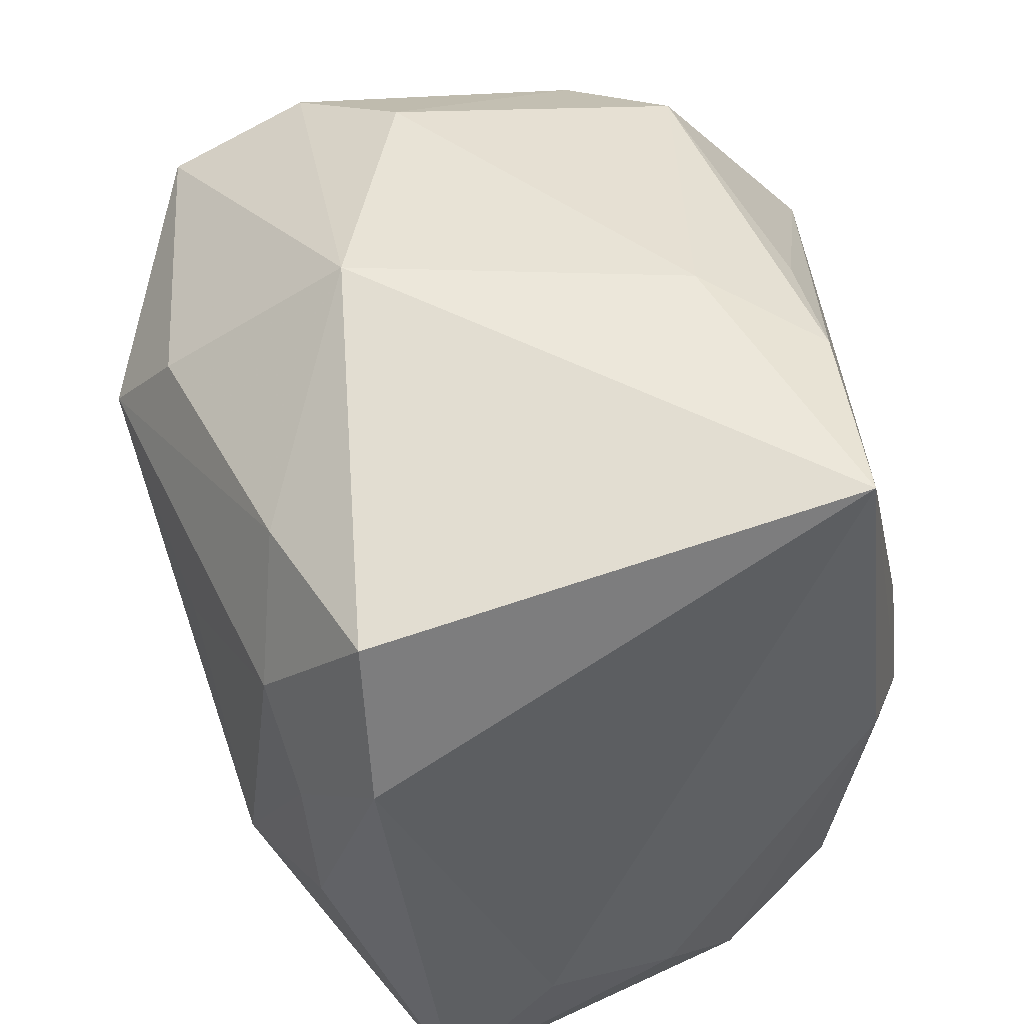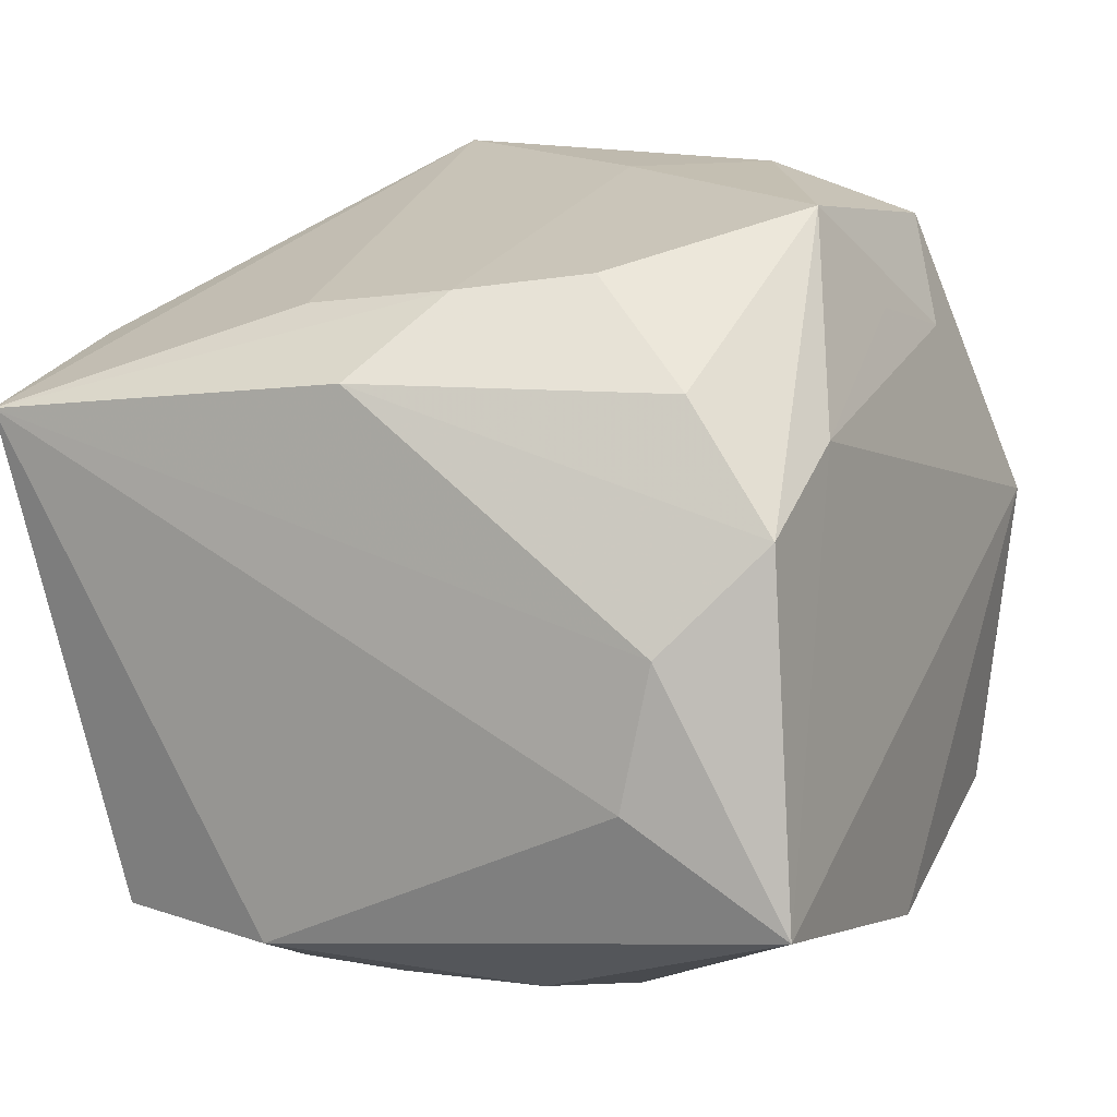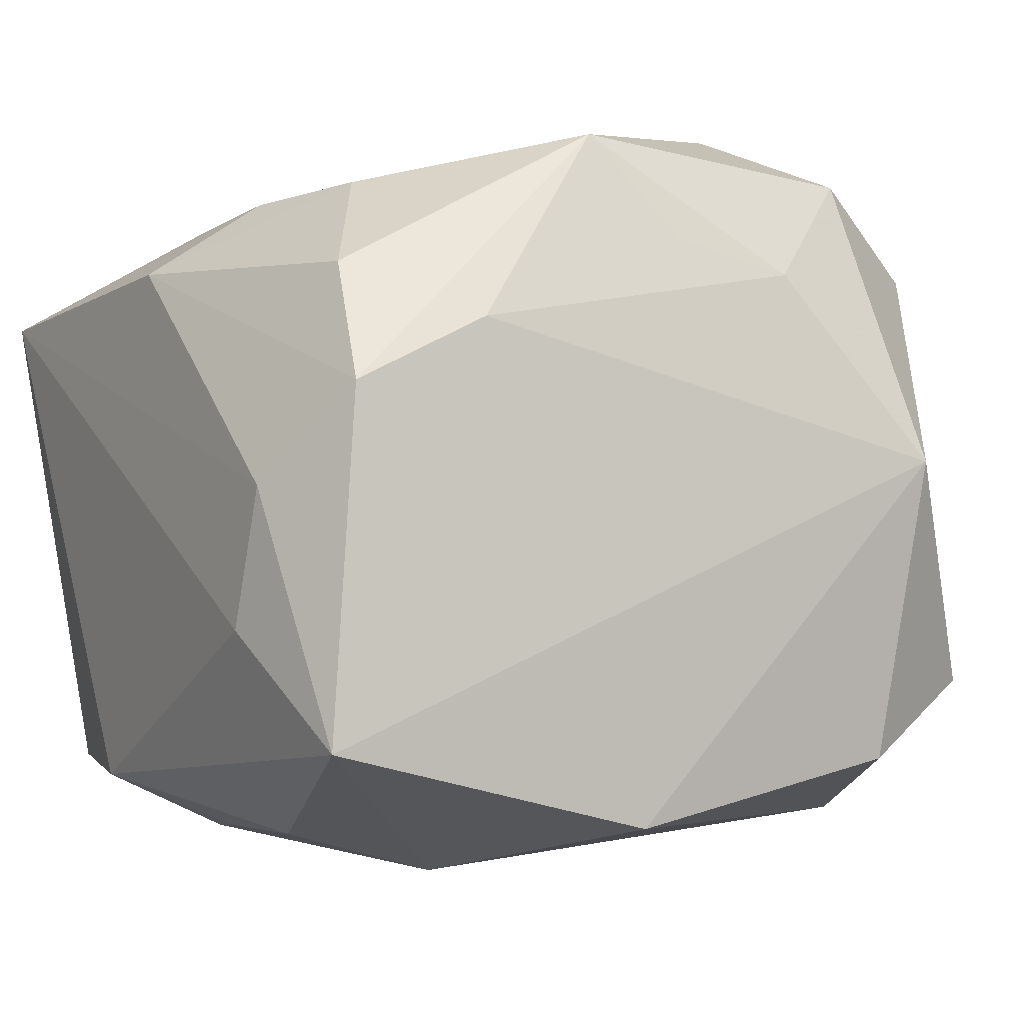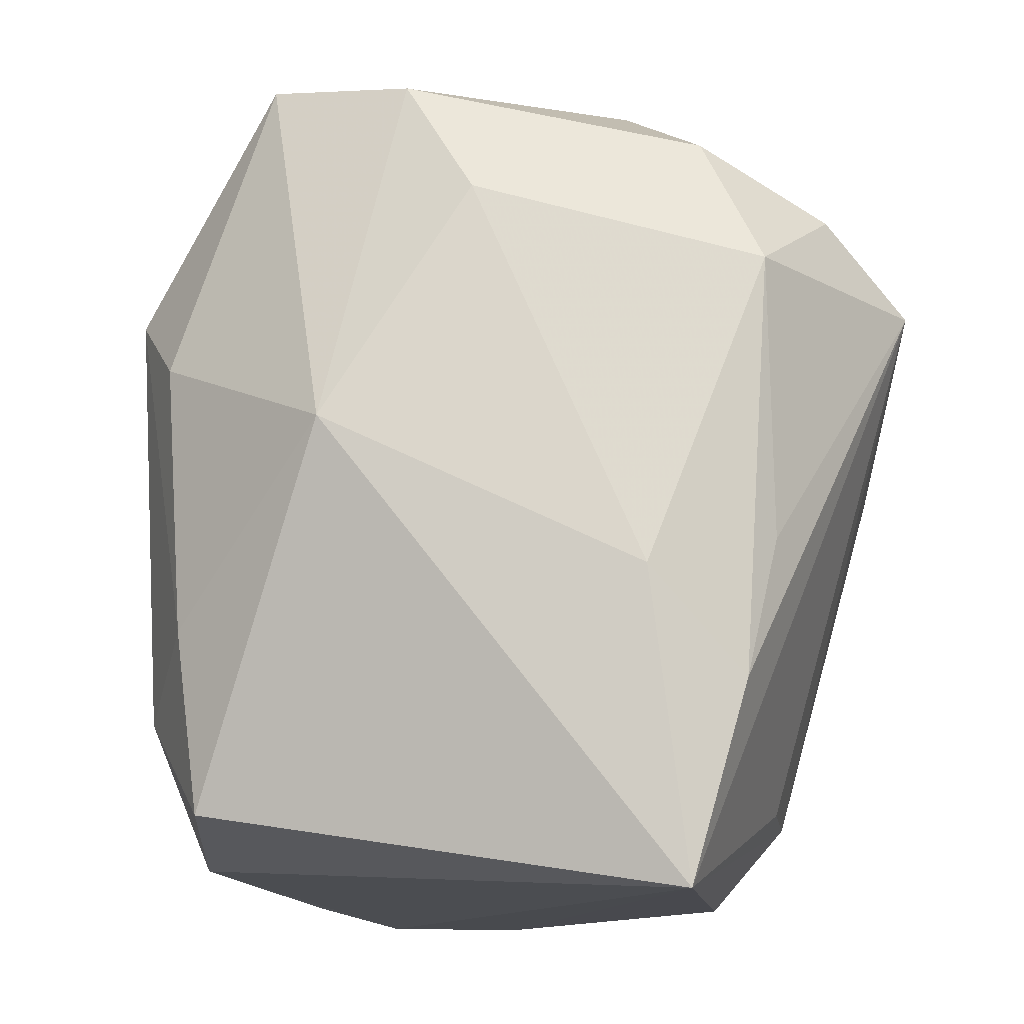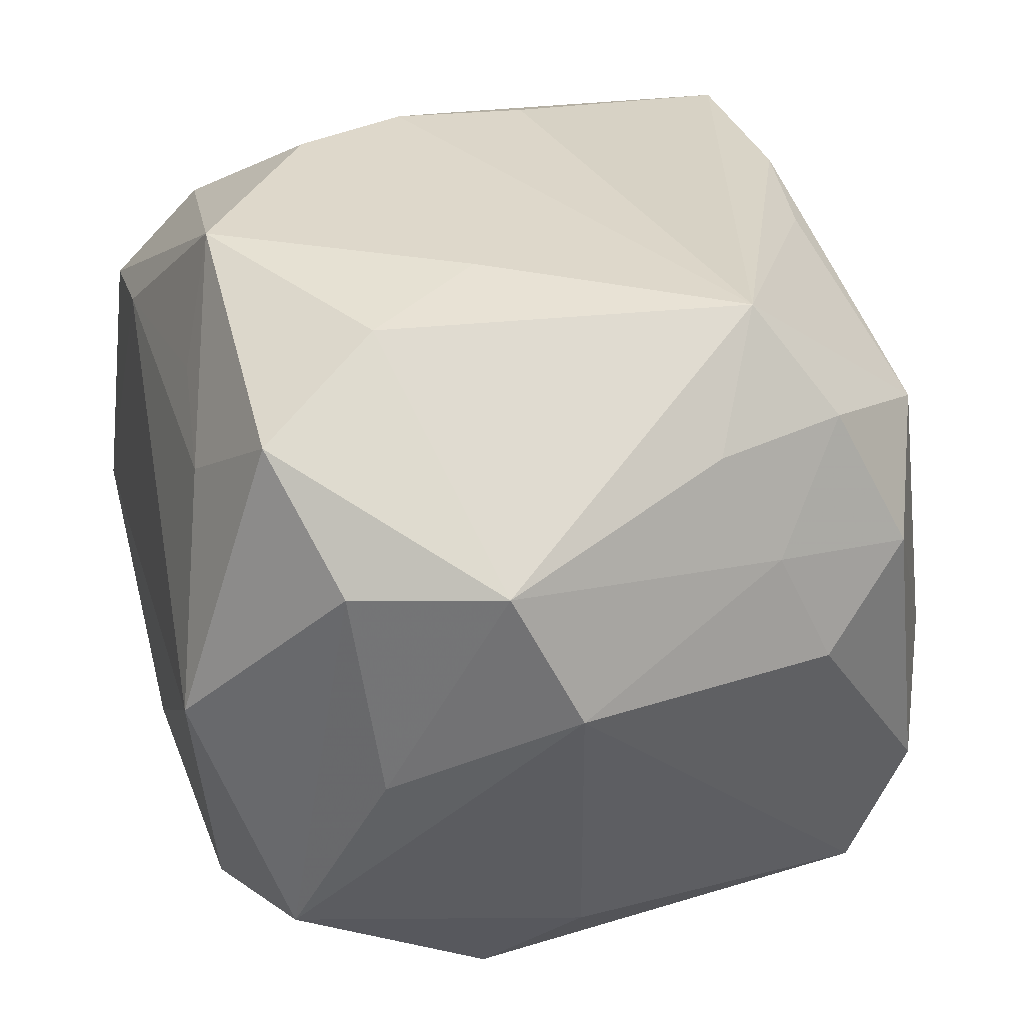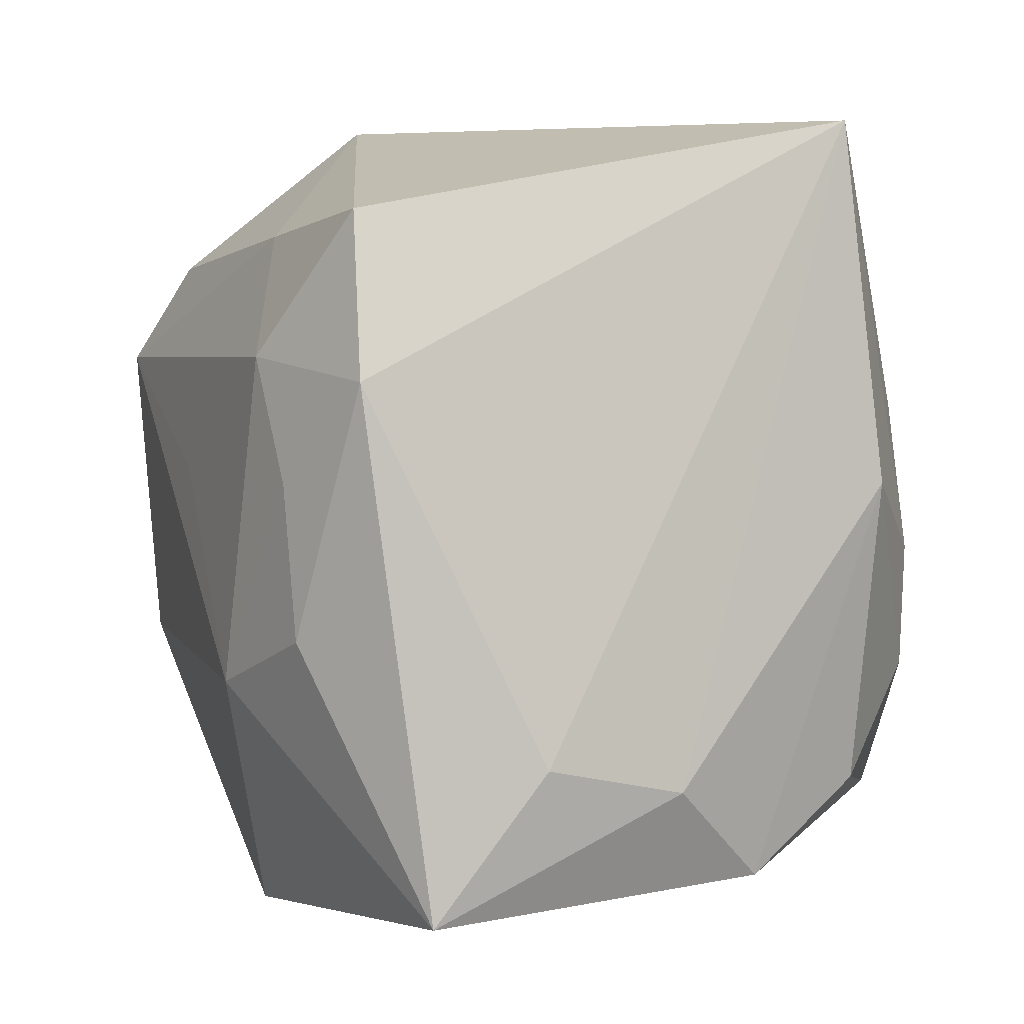
<metadata>
{"format":"obj","ext":"obj","renderer":"f3d","projection":"perspective","resolution":1024,"background":"white","views":[{"elev":43.1,"azim":-107.8,"up":"+Y"},{"elev":14.2,"azim":-65.3,"up":"+Z"},{"elev":1.9,"azim":-29.2,"up":"+Z"},{"elev":74.8,"azim":-85.1,"up":"+Y"},{"elev":42.8,"azim":74.9,"up":"+Z"},{"elev":-2.4,"azim":-106.7,"up":"+Y"}]}
</metadata>
<code>
v 0.006392 -0.004027 0.0339
v -0.0217 -0.01333 0.02905
v 0.001679 -0.02851 0.02411
v 0.02848 0.02812 0.01422
v -0.0008626 0.03523 -0.01562
v 0.01193 0.01525 -0.03401
v -0.00513 -0.03412 -0.02477
v 0.03432 -0.001728 -0.0206
v -0.01523 -0.01484 -0.03025
v -0.02632 0.008953 0.02598
v -0.03256 0.02305 -0.0233
v 0.0313 0.01579 0.01748
v -0.02663 0.001233 -0.02766
v 0.03058 -0.01002 -0.02874
v -0.03545 0.008921 -0.02339
v -0.0334 -0.03412 -0.01688
v 0.02363 0.01387 -0.02986
v 0.0276 0.0113 0.0266
v -0.02696 -0.01146 -0.02665
v -0.005037 0.003818 -0.03176
v 0.03405 0.0198 0.007781
v -0.02976 -0.0309 0.01188
v -0.03499 -0.02361 0.003532
v 0.03949 -0.003541 0.01159
v 0.02368 -0.03412 0.005182
v 0.02008 -0.03239 -0.02076
v -0.03433 0.001787 0.02159
v -0.03607 -0.0216 -0.008133
v -0.03607 0.03174 0.0176
v -0.01889 0.03215 0.02094
v -0.006729 0.03032 0.02272
v 0.01703 0.03241 0.02013
v -0.005098 -0.02492 0.03289
v -0.01087 0.03518 0.01206
v 0.0204 0.03472 -0.004837
v -0.02349 0.01194 -0.02935
v 0.01324 -0.01428 0.03416
v 0.01164 -0.02979 0.02126
v 0.01995 -0.02504 0.02951
v 0.01818 0.01663 0.03426
v -0.0276 -0.02303 0.0216
v -0.0258 -0.003205 0.02769
v 0.03549 -0.008668 0.02308
v 0.03054 0.03063 -0.01143
v 0.03056 -0.02092 0.02148
v 0.005708 0.02301 -0.03003
v 0.03142 0.02532 -0.02338
v 0.03222 -0.02749 -0.01493
v 0.03488 -0.01926 0.003044
v -0.01821 -0.03088 0.01708
v -0.0172 0.02284 -0.02658
v 0.02437 0.02268 0.02602
f 33 39 37
f 38 39 33
f 23 29 28
f 24 21 12
f 12 21 4
f 40 18 52
f 52 32 40
f 4 32 52
f 52 12 4
f 18 12 52
f 47 8 14
f 47 21 24
f 24 8 47
f 30 29 40
f 1 37 40
f 33 37 1
f 40 42 1
f 1 42 33
f 24 12 43
f 43 12 18
f 43 18 40
f 39 45 43
f 40 37 43
f 43 37 39
f 27 42 29
f 29 23 27
f 2 41 33
f 33 42 2
f 2 27 41
f 42 27 2
f 40 29 10
f 10 42 40
f 29 42 10
f 4 21 44
f 21 47 44
f 44 47 5
f 40 32 31
f 31 30 40
f 32 30 31
f 34 30 32
f 5 29 34
f 29 30 34
f 3 38 33
f 33 50 3
f 3 50 38
f 41 27 22
f 22 27 23
f 33 41 22
f 22 50 33
f 24 43 49
f 49 43 45
f 35 44 5
f 5 34 35
f 35 34 32
f 35 32 4
f 4 44 35
f 50 22 16
f 16 23 28
f 16 22 23
f 39 38 25
f 25 45 39
f 38 50 25
f 50 16 25
f 11 29 5
f 17 47 14
f 14 6 17
f 17 6 47
f 48 49 45
f 45 25 48
f 48 25 26
f 24 49 48
f 48 8 24
f 48 26 14
f 14 8 48
f 9 6 14
f 5 47 46
f 47 6 46
f 14 26 7
f 7 9 14
f 16 9 7
f 26 25 7
f 7 25 16
f 6 9 20
f 20 36 6
f 9 36 20
f 51 36 11
f 51 11 5
f 5 46 51
f 51 46 6
f 6 36 51
f 19 9 16
f 13 36 9
f 9 19 13
f 15 13 19
f 15 19 16
f 11 36 15
f 36 13 15
f 15 16 28
f 28 29 15
f 29 11 15

</code>
